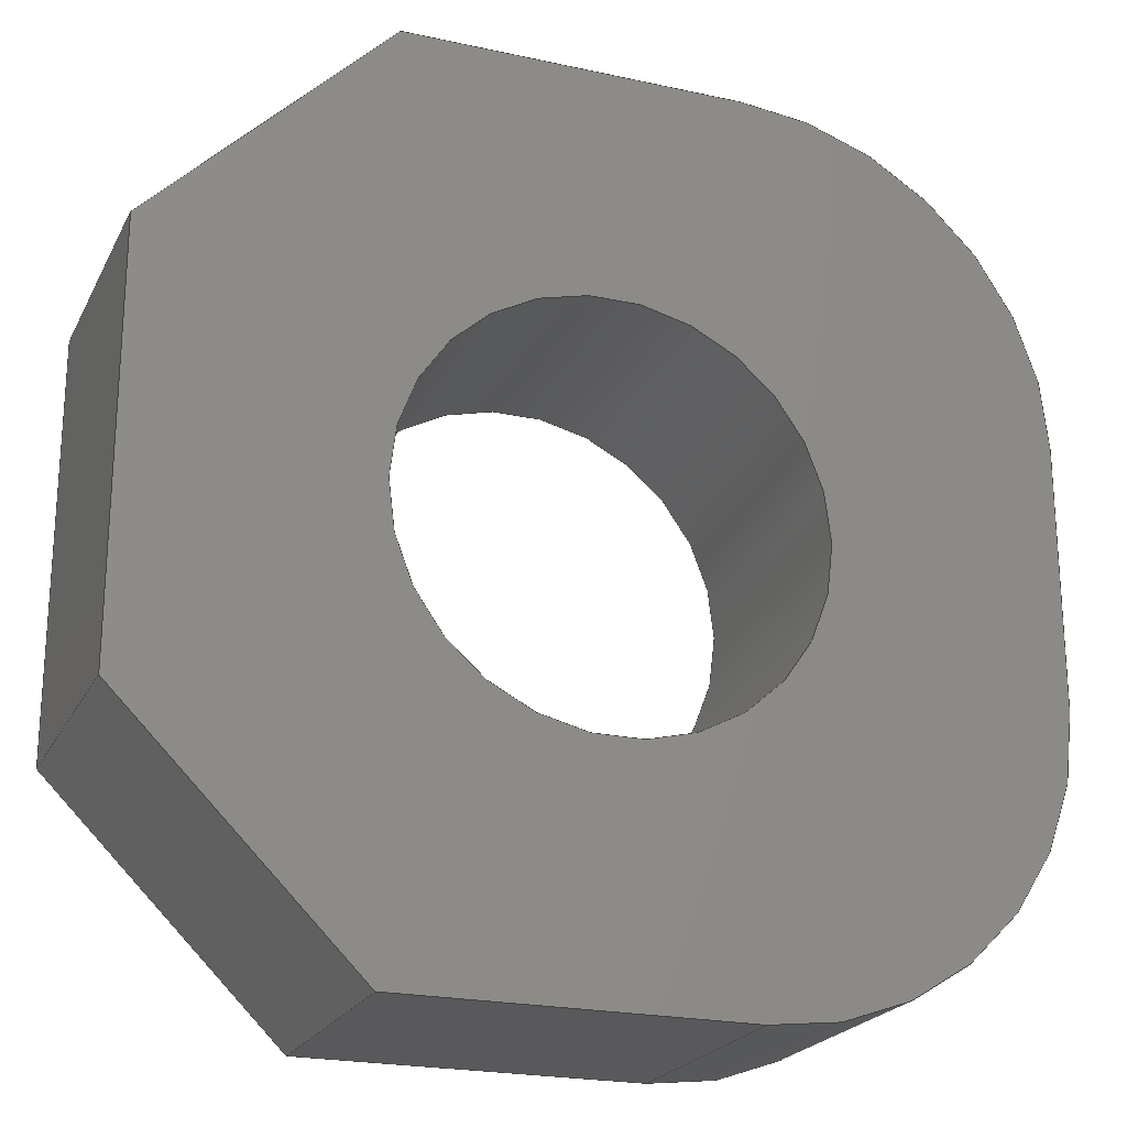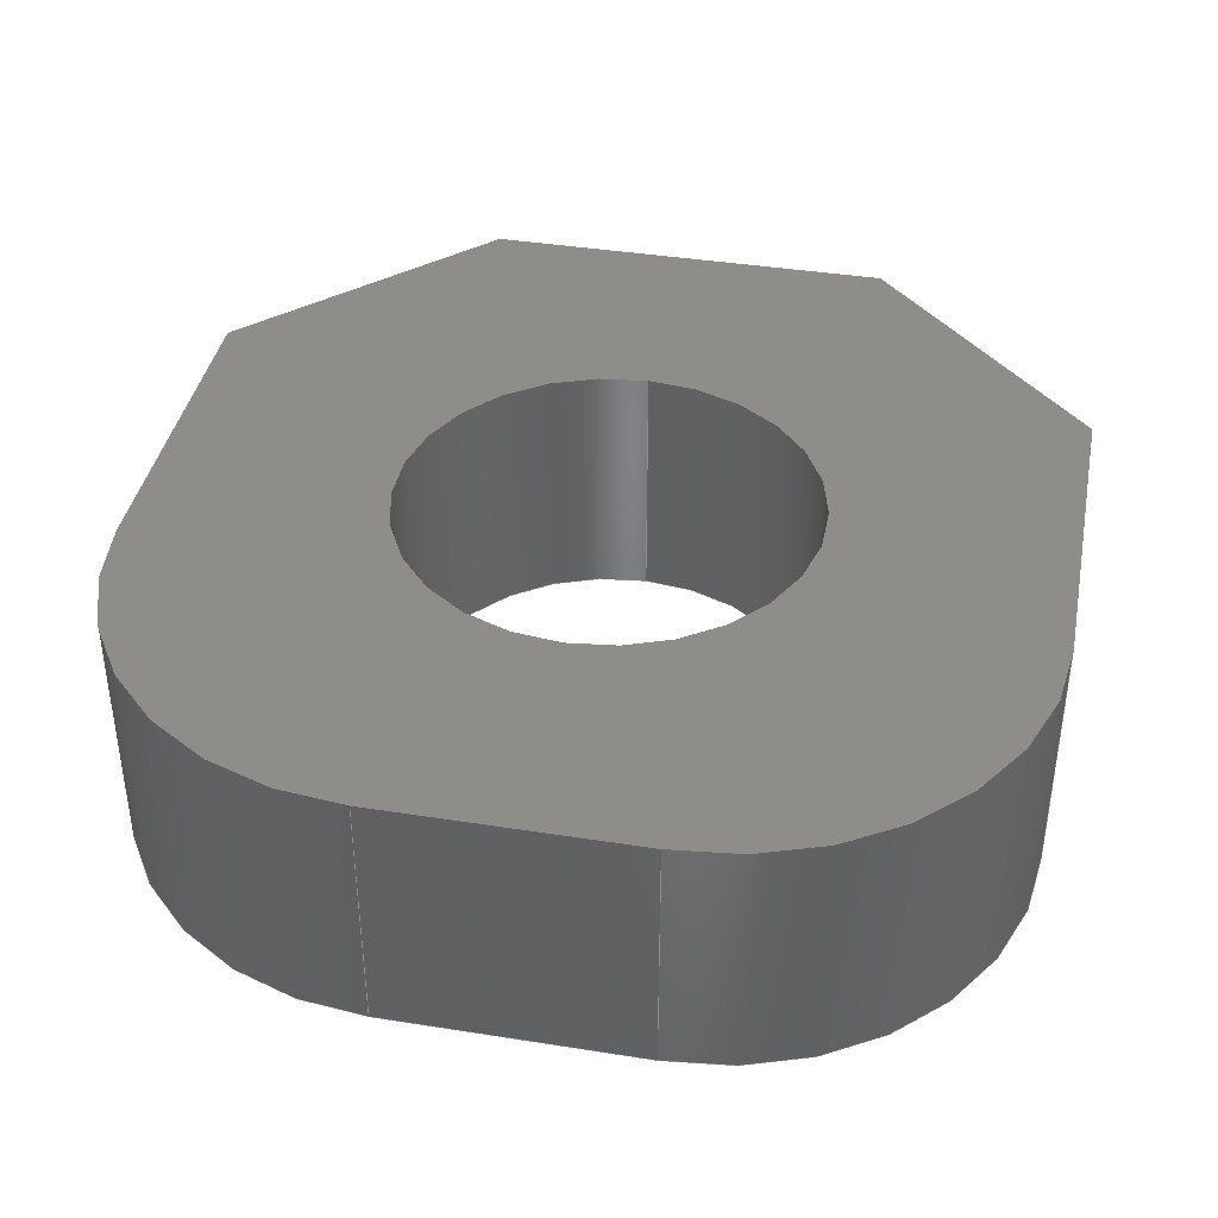
<metadata>
{"format":"step","ext":"stp","renderer":"f3d","projection":"perspective","resolution":1024,"background":"white","views":[{"elev":-22.1,"azim":159.1,"up":"+Y"},{"elev":39.7,"azim":-78.9,"up":"+Z"}]}
</metadata>
<code>
ISO-10303-21;
DATA;
#1=PROPERTY_DEFINITION_REPRESENTATION(#5,#3);
#2=PROPERTY_DEFINITION_REPRESENTATION(#6,#4);
#3=REPRESENTATION('',(#7),#426);
#4=REPRESENTATION('',(#8),#426);
#5=PROPERTY_DEFINITION('pmi validation property','',#80);
#6=PROPERTY_DEFINITION('pmi validation property','',#80);
#7=VALUE_REPRESENTATION_ITEM('number of annotations',COUNT_MEASURE(0));
#8=VALUE_REPRESENTATION_ITEM('number of views',COUNT_MEASURE(0));
#9=SHAPE_REPRESENTATION_RELATIONSHIP('None',
'relationship between WIN12E14dmx8-None and WIN12E14dmx8-None',
#91,#10);
#10=ADVANCED_BREP_SHAPE_REPRESENTATION('WIN12E14dmx8-None',(#101),#426);
#11=CC_DESIGN_APPROVAL(#23,(#81));
#12=CC_DESIGN_APPROVAL(#24,(#83));
#13=CC_DESIGN_APPROVAL(#25,(#30));
#14=APPROVAL_PERSON_ORGANIZATION(#68,#23,#17);
#15=APPROVAL_PERSON_ORGANIZATION(#69,#24,#18);
#16=APPROVAL_PERSON_ORGANIZATION(#70,#25,#19);
#17=APPROVAL_ROLE('approver');
#18=APPROVAL_ROLE('approver');
#19=APPROVAL_ROLE('approver');
#20=APPROVAL_DATE_TIME(#38,#23);
#21=APPROVAL_DATE_TIME(#39,#24);
#22=APPROVAL_DATE_TIME(#40,#25);
#23=APPROVAL(#26,' ');
#24=APPROVAL(#27,' ');
#25=APPROVAL(#28,' ');
#26=APPROVAL_STATUS('not_yet_approved');
#27=APPROVAL_STATUS('not_yet_approved');
#28=APPROVAL_STATUS('not_yet_approved');
#29=CC_DESIGN_SECURITY_CLASSIFICATION(#30,(#83));
#30=SECURITY_CLASSIFICATION(' ',' ',#31);
#31=SECURITY_CLASSIFICATION_LEVEL('confidential');
#32=CC_DESIGN_DATE_AND_TIME_ASSIGNMENT(#36,#34,(#81));
#33=CC_DESIGN_DATE_AND_TIME_ASSIGNMENT(#37,#35,(#30));
#34=DATE_TIME_ROLE('creation_date');
#35=DATE_TIME_ROLE('classification_date');
#36=DATE_AND_TIME(#51,#41);
#37=DATE_AND_TIME(#52,#42);
#38=DATE_AND_TIME(#53,#43);
#39=DATE_AND_TIME(#54,#44);
#40=DATE_AND_TIME(#55,#45);
#41=LOCAL_TIME(0,0,0,#46);
#42=LOCAL_TIME(0,0,0,#47);
#43=LOCAL_TIME(0,0,0,#48);
#44=LOCAL_TIME(0,0,0,#49);
#45=LOCAL_TIME(0,0,0,#50);
#46=COORDINATED_UNIVERSAL_TIME_OFFSET(0,0,.BEHIND.);
#47=COORDINATED_UNIVERSAL_TIME_OFFSET(0,0,.BEHIND.);
#48=COORDINATED_UNIVERSAL_TIME_OFFSET(0,0,.BEHIND.);
#49=COORDINATED_UNIVERSAL_TIME_OFFSET(0,0,.BEHIND.);
#50=COORDINATED_UNIVERSAL_TIME_OFFSET(0,0,.BEHIND.);
#51=CALENDAR_DATE(0,1,1);
#52=CALENDAR_DATE(0,1,1);
#53=CALENDAR_DATE(0,1,1);
#54=CALENDAR_DATE(0,1,1);
#55=CALENDAR_DATE(0,1,1);
#56=CC_DESIGN_PERSON_AND_ORGANIZATION_ASSIGNMENT(#64,#60,(#81,#83));
#57=CC_DESIGN_PERSON_AND_ORGANIZATION_ASSIGNMENT(#65,#61,(#85));
#58=CC_DESIGN_PERSON_AND_ORGANIZATION_ASSIGNMENT(#66,#62,(#83));
#59=CC_DESIGN_PERSON_AND_ORGANIZATION_ASSIGNMENT(#67,#63,(#30));
#60=PERSON_AND_ORGANIZATION_ROLE('creator');
#61=PERSON_AND_ORGANIZATION_ROLE('design_owner');
#62=PERSON_AND_ORGANIZATION_ROLE('design_supplier');
#63=PERSON_AND_ORGANIZATION_ROLE('classification_officer');
#64=PERSON_AND_ORGANIZATION(#78,#71);
#65=PERSON_AND_ORGANIZATION(#78,#72);
#66=PERSON_AND_ORGANIZATION(#78,#73);
#67=PERSON_AND_ORGANIZATION(#78,#74);
#68=PERSON_AND_ORGANIZATION(#78,#75);
#69=PERSON_AND_ORGANIZATION(#78,#76);
#70=PERSON_AND_ORGANIZATION(#78,#77);
#71=ORGANIZATION(' ',' ',' ');
#72=ORGANIZATION(' ',' ',' ');
#73=ORGANIZATION(' ',' ',' ');
#74=ORGANIZATION(' ',' ',' ');
#75=ORGANIZATION(' ',' ',' ');
#76=ORGANIZATION(' ',' ',' ');
#77=ORGANIZATION(' ',' ',' ');
#78=PERSON(' ',' ',' ',(' '),$,$);
#79=SHAPE_DEFINITION_REPRESENTATION(#80,#91);
#80=PRODUCT_DEFINITION_SHAPE('','',#81);
#81=PRODUCT_DEFINITION(' ','',#83,#82);
#82=DESIGN_CONTEXT('',#90,'design');
#83=PRODUCT_DEFINITION_FORMATION_WITH_SPECIFIED_SOURCE(' ',' ',#85,
 .NOT_KNOWN.);
#84=PRODUCT_RELATED_PRODUCT_CATEGORY('detail','',(#85));
#85=PRODUCT('WIN12E14dmx8','WIN12E14dmx8',' ',(#88));
#86=PRODUCT_CATEGORY('part',' ');
#87=PRODUCT_CATEGORY(' ','');
#88=MECHANICAL_CONTEXT(' ',#90,'mechanical');
#89=APPLICATION_PROTOCOL_DEFINITION('international standard',
'config_control_design',2010,#90);
#90=APPLICATION_CONTEXT(
'configuration controlled 3D designs of mechanical parts and assemblie
s');
#91=SHAPE_REPRESENTATION('WIN12E14dmx8-None',(#295),#426);
#92=PRESENTATION_LAYER_ASSIGNMENT('2','Layer 2',(#101));
#93=STYLED_ITEM('',(#94),#101);
#94=PRESENTATION_STYLE_ASSIGNMENT((#95));
#95=SURFACE_STYLE_USAGE(.BOTH.,#96);
#96=SURFACE_SIDE_STYLE('',(#97));
#97=SURFACE_STYLE_FILL_AREA(#98);
#98=FILL_AREA_STYLE('',(#99));
#99=FILL_AREA_STYLE_COLOUR('',#100);
#100=COLOUR_RGB('Strong Forest',0,0.4,0);
#101=MANIFOLD_SOLID_BREP('',#102);
#102=CLOSED_SHELL('',(#114,#115,#116,#117,#118,#119,#120,#121,#122,#123,
#124));
#103=FACE_OUTER_BOUND('',#185,.T.);
#104=FACE_OUTER_BOUND('',#186,.T.);
#105=FACE_OUTER_BOUND('',#187,.T.);
#106=FACE_OUTER_BOUND('',#188,.T.);
#107=FACE_OUTER_BOUND('',#189,.T.);
#108=FACE_OUTER_BOUND('',#190,.T.);
#109=FACE_OUTER_BOUND('',#191,.T.);
#110=FACE_OUTER_BOUND('',#192,.T.);
#111=CYLINDRICAL_SURFACE('',#304,0.04);
#112=CYLINDRICAL_SURFACE('',#309,0.06);
#113=CYLINDRICAL_SURFACE('',#310,0.06);
#114=ADVANCED_FACE('',(#173,#174),#125,.F.);
#115=ADVANCED_FACE('',(#175,#176),#126,.T.);
#116=ADVANCED_FACE('',(#177,#178),#111,.F.);
#117=ADVANCED_FACE('',(#103),#127,.T.);
#118=ADVANCED_FACE('',(#104),#128,.T.);
#119=ADVANCED_FACE('',(#105),#129,.T.);
#120=ADVANCED_FACE('',(#106),#130,.T.);
#121=ADVANCED_FACE('',(#107),#112,.T.);
#122=ADVANCED_FACE('',(#108),#113,.T.);
#123=ADVANCED_FACE('',(#109),#131,.F.);
#124=ADVANCED_FACE('',(#110),#132,.F.);
#125=PLANE('',#299);
#126=PLANE('',#303);
#127=PLANE('',#305);
#128=PLANE('',#306);
#129=PLANE('',#307);
#130=PLANE('',#308);
#131=PLANE('',#311);
#132=PLANE('',#312);
#133=LINE('',#372,#153);
#134=LINE('',#375,#154);
#135=LINE('',#377,#155);
#136=LINE('',#379,#156);
#137=LINE('',#381,#157);
#138=LINE('',#385,#158);
#139=LINE('',#391,#159);
#140=LINE('',#394,#160);
#141=LINE('',#396,#161);
#142=LINE('',#400,#162);
#143=LINE('',#404,#163);
#144=LINE('',#406,#164);
#145=LINE('',#409,#165);
#146=LINE('',#410,#166);
#147=LINE('',#412,#167);
#148=LINE('',#413,#168);
#149=LINE('',#415,#169);
#150=LINE('',#416,#170);
#151=LINE('',#418,#171);
#152=LINE('',#419,#172);
#153=VECTOR('',#317,1);
#154=VECTOR('',#318,1);
#155=VECTOR('',#319,1);
#156=VECTOR('',#320,1);
#157=VECTOR('',#321,1);
#158=VECTOR('',#324,1);
#159=VECTOR('',#331,1);
#160=VECTOR('',#332,1);
#161=VECTOR('',#333,1);
#162=VECTOR('',#336,1);
#163=VECTOR('',#339,1);
#164=VECTOR('',#340,1);
#165=VECTOR('',#345,1);
#166=VECTOR('',#346,1);
#167=VECTOR('',#349,1);
#168=VECTOR('',#350,1);
#169=VECTOR('',#353,1);
#170=VECTOR('',#354,1);
#171=VECTOR('',#357,1);
#172=VECTOR('',#358,1);
#173=FACE_BOUND('',#179,.T.);
#174=FACE_BOUND('',#180,.T.);
#175=FACE_BOUND('',#181,.T.);
#176=FACE_BOUND('',#182,.T.);
#177=FACE_BOUND('',#183,.T.);
#178=FACE_BOUND('',#184,.T.);
#179=EDGE_LOOP('',(#193));
#180=EDGE_LOOP('',(#194,#195,#196,#197,#198,#199,#200,#201));
#181=EDGE_LOOP('',(#202));
#182=EDGE_LOOP('',(#203,#204,#205,#206,#207,#208,#209,#210));
#183=EDGE_LOOP('',(#211));
#184=EDGE_LOOP('',(#212));
#185=EDGE_LOOP('',(#213,#214,#215,#216));
#186=EDGE_LOOP('',(#217,#218,#219,#220));
#187=EDGE_LOOP('',(#221,#222,#223,#224));
#188=EDGE_LOOP('',(#225,#226,#227,#228));
#189=EDGE_LOOP('',(#229,#230,#231,#232));
#190=EDGE_LOOP('',(#233,#234,#235,#236));
#191=EDGE_LOOP('',(#237,#238,#239,#240));
#192=EDGE_LOOP('',(#241,#242,#243,#244));
#193=ORIENTED_EDGE('',*,*,#263,.T.);
#194=ORIENTED_EDGE('',*,*,#264,.F.);
#195=ORIENTED_EDGE('',*,*,#265,.T.);
#196=ORIENTED_EDGE('',*,*,#266,.F.);
#197=ORIENTED_EDGE('',*,*,#267,.T.);
#198=ORIENTED_EDGE('',*,*,#268,.F.);
#199=ORIENTED_EDGE('',*,*,#269,.T.);
#200=ORIENTED_EDGE('',*,*,#270,.F.);
#201=ORIENTED_EDGE('',*,*,#271,.T.);
#202=ORIENTED_EDGE('',*,*,#272,.T.);
#203=ORIENTED_EDGE('',*,*,#273,.F.);
#204=ORIENTED_EDGE('',*,*,#274,.T.);
#205=ORIENTED_EDGE('',*,*,#275,.F.);
#206=ORIENTED_EDGE('',*,*,#276,.T.);
#207=ORIENTED_EDGE('',*,*,#277,.F.);
#208=ORIENTED_EDGE('',*,*,#278,.T.);
#209=ORIENTED_EDGE('',*,*,#279,.F.);
#210=ORIENTED_EDGE('',*,*,#280,.T.);
#211=ORIENTED_EDGE('',*,*,#272,.F.);
#212=ORIENTED_EDGE('',*,*,#263,.F.);
#213=ORIENTED_EDGE('',*,*,#268,.T.);
#214=ORIENTED_EDGE('',*,*,#281,.T.);
#215=ORIENTED_EDGE('',*,*,#279,.T.);
#216=ORIENTED_EDGE('',*,*,#282,.T.);
#217=ORIENTED_EDGE('',*,*,#277,.T.);
#218=ORIENTED_EDGE('',*,*,#283,.T.);
#219=ORIENTED_EDGE('',*,*,#270,.T.);
#220=ORIENTED_EDGE('',*,*,#284,.T.);
#221=ORIENTED_EDGE('',*,*,#275,.T.);
#222=ORIENTED_EDGE('',*,*,#285,.T.);
#223=ORIENTED_EDGE('',*,*,#264,.T.);
#224=ORIENTED_EDGE('',*,*,#286,.T.);
#225=ORIENTED_EDGE('',*,*,#266,.T.);
#226=ORIENTED_EDGE('',*,*,#287,.T.);
#227=ORIENTED_EDGE('',*,*,#273,.T.);
#228=ORIENTED_EDGE('',*,*,#288,.T.);
#229=ORIENTED_EDGE('',*,*,#271,.F.);
#230=ORIENTED_EDGE('',*,*,#283,.F.);
#231=ORIENTED_EDGE('',*,*,#276,.F.);
#232=ORIENTED_EDGE('',*,*,#286,.F.);
#233=ORIENTED_EDGE('',*,*,#269,.F.);
#234=ORIENTED_EDGE('',*,*,#282,.F.);
#235=ORIENTED_EDGE('',*,*,#278,.F.);
#236=ORIENTED_EDGE('',*,*,#284,.F.);
#237=ORIENTED_EDGE('',*,*,#265,.F.);
#238=ORIENTED_EDGE('',*,*,#285,.F.);
#239=ORIENTED_EDGE('',*,*,#274,.F.);
#240=ORIENTED_EDGE('',*,*,#287,.F.);
#241=ORIENTED_EDGE('',*,*,#267,.F.);
#242=ORIENTED_EDGE('',*,*,#288,.F.);
#243=ORIENTED_EDGE('',*,*,#280,.F.);
#244=ORIENTED_EDGE('',*,*,#281,.F.);
#245=VERTEX_POINT('',#371);
#246=VERTEX_POINT('',#373);
#247=VERTEX_POINT('',#374);
#248=VERTEX_POINT('',#376);
#249=VERTEX_POINT('',#378);
#250=VERTEX_POINT('',#380);
#251=VERTEX_POINT('',#382);
#252=VERTEX_POINT('',#384);
#253=VERTEX_POINT('',#386);
#254=VERTEX_POINT('',#390);
#255=VERTEX_POINT('',#392);
#256=VERTEX_POINT('',#393);
#257=VERTEX_POINT('',#395);
#258=VERTEX_POINT('',#397);
#259=VERTEX_POINT('',#399);
#260=VERTEX_POINT('',#401);
#261=VERTEX_POINT('',#403);
#262=VERTEX_POINT('',#405);
#263=EDGE_CURVE('',#245,#245,#289,.T.);
#264=EDGE_CURVE('',#246,#247,#133,.T.);
#265=EDGE_CURVE('',#246,#248,#134,.T.);
#266=EDGE_CURVE('',#249,#248,#135,.T.);
#267=EDGE_CURVE('',#249,#250,#136,.T.);
#268=EDGE_CURVE('',#251,#250,#137,.T.);
#269=EDGE_CURVE('',#251,#252,#290,.T.);
#270=EDGE_CURVE('',#253,#252,#138,.T.);
#271=EDGE_CURVE('',#253,#247,#291,.T.);
#272=EDGE_CURVE('',#254,#254,#292,.T.);
#273=EDGE_CURVE('',#255,#256,#139,.T.);
#274=EDGE_CURVE('',#255,#257,#140,.T.);
#275=EDGE_CURVE('',#258,#257,#141,.T.);
#276=EDGE_CURVE('',#258,#259,#293,.T.);
#277=EDGE_CURVE('',#260,#259,#142,.T.);
#278=EDGE_CURVE('',#260,#261,#294,.T.);
#279=EDGE_CURVE('',#262,#261,#143,.T.);
#280=EDGE_CURVE('',#262,#256,#144,.T.);
#281=EDGE_CURVE('',#250,#262,#145,.T.);
#282=EDGE_CURVE('',#261,#251,#146,.T.);
#283=EDGE_CURVE('',#259,#253,#147,.T.);
#284=EDGE_CURVE('',#252,#260,#148,.T.);
#285=EDGE_CURVE('',#257,#246,#149,.T.);
#286=EDGE_CURVE('',#247,#258,#150,.T.);
#287=EDGE_CURVE('',#248,#255,#151,.T.);
#288=EDGE_CURVE('',#256,#249,#152,.T.);
#289=CIRCLE('',#296,0.04);
#290=CIRCLE('',#297,0.06);
#291=CIRCLE('',#298,0.06);
#292=CIRCLE('',#300,0.04);
#293=CIRCLE('',#301,0.06);
#294=CIRCLE('',#302,0.06);
#295=AXIS2_PLACEMENT_3D('',#369,#313,#314);
#296=AXIS2_PLACEMENT_3D('',#370,#315,#316);
#297=AXIS2_PLACEMENT_3D('',#383,#322,#323);
#298=AXIS2_PLACEMENT_3D('',#387,#325,#326);
#299=AXIS2_PLACEMENT_3D('',#388,#327,#328);
#300=AXIS2_PLACEMENT_3D('',#389,#329,#330);
#301=AXIS2_PLACEMENT_3D('',#398,#334,#335);
#302=AXIS2_PLACEMENT_3D('',#402,#337,#338);
#303=AXIS2_PLACEMENT_3D('',#407,#341,#342);
#304=AXIS2_PLACEMENT_3D('',#408,#343,#344);
#305=AXIS2_PLACEMENT_3D('',#411,#347,#348);
#306=AXIS2_PLACEMENT_3D('',#414,#351,#352);
#307=AXIS2_PLACEMENT_3D('',#417,#355,#356);
#308=AXIS2_PLACEMENT_3D('',#420,#359,#360);
#309=AXIS2_PLACEMENT_3D('',#421,#361,#362);
#310=AXIS2_PLACEMENT_3D('',#422,#363,#364);
#311=AXIS2_PLACEMENT_3D('',#423,#365,#366);
#312=AXIS2_PLACEMENT_3D('',#424,#367,#368);
#313=DIRECTION('',(0,0,1));
#314=DIRECTION('',(1,0,0));
#315=DIRECTION('',(0,0,1));
#316=DIRECTION('',(1,0,0));
#317=DIRECTION('',(-1,0,0));
#318=DIRECTION('',(0.7071,-0.7071,0));
#319=DIRECTION('',(0,1,0));
#320=DIRECTION('',(-0.7071,-0.7071,0));
#321=DIRECTION('',(1,0,0));
#322=DIRECTION('',(0,0,-1));
#323=DIRECTION('',(1,0,0));
#324=DIRECTION('',(0,-1,0));
#325=DIRECTION('',(0,0,-1));
#326=DIRECTION('',(1,0,0));
#327=DIRECTION('',(0,0,1));
#328=DIRECTION('',(1,0,0));
#329=DIRECTION('',(0,0,-1));
#330=DIRECTION('',(1,0,0));
#331=DIRECTION('',(0,-1,0));
#332=DIRECTION('',(-0.7071,0.7071,0));
#333=DIRECTION('',(1,0,0));
#334=DIRECTION('',(0,0,1));
#335=DIRECTION('',(1,0,0));
#336=DIRECTION('',(0,1,0));
#337=DIRECTION('',(0,0,1));
#338=DIRECTION('',(1,0,0));
#339=DIRECTION('',(-1,0,0));
#340=DIRECTION('',(0.7071,0.7071,0));
#341=DIRECTION('',(0,0,1));
#342=DIRECTION('',(1,0,0));
#343=DIRECTION('',(0,0,-1));
#344=DIRECTION('',(-1,0,0));
#345=DIRECTION('',(0,0,1));
#346=DIRECTION('',(0,0,-1));
#347=DIRECTION('',(0,-1,0));
#348=DIRECTION('',(0,0,-1));
#349=DIRECTION('',(0,0,-1));
#350=DIRECTION('',(0,0,1));
#351=DIRECTION('',(-1,0,0));
#352=DIRECTION('',(0,0,1));
#353=DIRECTION('',(0,0,-1));
#354=DIRECTION('',(0,0,1));
#355=DIRECTION('',(0,1,0));
#356=DIRECTION('',(0,0,1));
#357=DIRECTION('',(0,0,1));
#358=DIRECTION('',(0,0,-1));
#359=DIRECTION('',(1,0,0));
#360=DIRECTION('',(0,0,-1));
#361=DIRECTION('',(0,0,1));
#362=DIRECTION('',(1,0,0));
#363=DIRECTION('',(0,0,1));
#364=DIRECTION('',(1,0,0));
#365=DIRECTION('',(-0.7071,-0.7071,0));
#366=DIRECTION('',(0,0,1));
#367=DIRECTION('',(-0.7071,0.7071,0));
#368=DIRECTION('',(0,0,1));
#369=CARTESIAN_POINT('',(0,0,0));
#370=CARTESIAN_POINT('',(0.5,0.25,0.2));
#371=CARTESIAN_POINT('',(0.54,0.25,0.2));
#372=CARTESIAN_POINT('',(0.5,0.335,0.2));
#373=CARTESIAN_POINT('',(0.54,0.335,0.2));
#374=CARTESIAN_POINT('',(0.475,0.335,0.2));
#375=CARTESIAN_POINT('',(0.585,0.29,0.2));
#376=CARTESIAN_POINT('',(0.585,0.29,0.2));
#377=CARTESIAN_POINT('',(0.585,0.25,0.2));
#378=CARTESIAN_POINT('',(0.585,0.21,0.2));
#379=CARTESIAN_POINT('',(0.54,0.165,0.2));
#380=CARTESIAN_POINT('',(0.54,0.165,0.2));
#381=CARTESIAN_POINT('',(0.5,0.165,0.2));
#382=CARTESIAN_POINT('',(0.475,0.165,0.2));
#383=CARTESIAN_POINT('',(0.475,0.225,0.2));
#384=CARTESIAN_POINT('',(0.415,0.225,0.2));
#385=CARTESIAN_POINT('',(0.415,0.25,0.2));
#386=CARTESIAN_POINT('',(0.415,0.275,0.2));
#387=CARTESIAN_POINT('',(0.475,0.275,0.2));
#388=CARTESIAN_POINT('',(0.5,0.25,0.2));
#389=CARTESIAN_POINT('',(0.5,0.25,0.25));
#390=CARTESIAN_POINT('',(0.54,0.25,0.25));
#391=CARTESIAN_POINT('',(0.585,0.25,0.25));
#392=CARTESIAN_POINT('',(0.585,0.29,0.25));
#393=CARTESIAN_POINT('',(0.585,0.21,0.25));
#394=CARTESIAN_POINT('',(0.5625,0.3125,0.25));
#395=CARTESIAN_POINT('',(0.54,0.335,0.25));
#396=CARTESIAN_POINT('',(0.5,0.335,0.25));
#397=CARTESIAN_POINT('',(0.475,0.335,0.25));
#398=CARTESIAN_POINT('',(0.475,0.275,0.25));
#399=CARTESIAN_POINT('',(0.415,0.275,0.25));
#400=CARTESIAN_POINT('',(0.415,0.25,0.25));
#401=CARTESIAN_POINT('',(0.415,0.225,0.25));
#402=CARTESIAN_POINT('',(0.475,0.225,0.25));
#403=CARTESIAN_POINT('',(0.475,0.165,0.25));
#404=CARTESIAN_POINT('',(0.5,0.165,0.25));
#405=CARTESIAN_POINT('',(0.54,0.165,0.25));
#406=CARTESIAN_POINT('',(0.5625,0.1875,0.25));
#407=CARTESIAN_POINT('',(0.5,0.25,0.25));
#408=CARTESIAN_POINT('',(0.5,0.25,0.25));
#409=CARTESIAN_POINT('',(0.54,0.165,0.19));
#410=CARTESIAN_POINT('',(0.475,0.165,0.19));
#411=CARTESIAN_POINT('',(0.5,0.165,0.19));
#412=CARTESIAN_POINT('',(0.415,0.275,0.19));
#413=CARTESIAN_POINT('',(0.415,0.225,0.19));
#414=CARTESIAN_POINT('',(0.415,0.25,0.19));
#415=CARTESIAN_POINT('',(0.54,0.335,0.19));
#416=CARTESIAN_POINT('',(0.475,0.335,0.19));
#417=CARTESIAN_POINT('',(0.5,0.335,0.19));
#418=CARTESIAN_POINT('',(0.585,0.29,0.19));
#419=CARTESIAN_POINT('',(0.585,0.21,0.19));
#420=CARTESIAN_POINT('',(0.585,0.25,0.19));
#421=CARTESIAN_POINT('',(0.475,0.275,0.19));
#422=CARTESIAN_POINT('',(0.475,0.225,0.19));
#423=CARTESIAN_POINT('',(0.585,0.29,0.19));
#424=CARTESIAN_POINT('',(0.54,0.165,0.19));
#425=MECHANICAL_DESIGN_GEOMETRIC_PRESENTATION_REPRESENTATION('',(#93),
#426);
#426=(
GEOMETRIC_REPRESENTATION_CONTEXT(3)
GLOBAL_UNCERTAINTY_ASSIGNED_CONTEXT((#427))
GLOBAL_UNIT_ASSIGNED_CONTEXT((#433,#429,#428))
REPRESENTATION_CONTEXT('A0007-PRT','TOP_LEVEL_ASSEMBLY_PART')
);
#427=UNCERTAINTY_MEASURE_WITH_UNIT(LENGTH_MEASURE(2e-05),#433,
'DISTANCE_ACCURACY_VALUE','Maximum Tolerance applied to model');
#428=(
NAMED_UNIT(*)
SI_UNIT($,.STERADIAN.)
SOLID_ANGLE_UNIT()
);
#429=(
CONVERSION_BASED_UNIT('DEGREE',#431)
NAMED_UNIT(#430)
PLANE_ANGLE_UNIT()
);
#430=DIMENSIONAL_EXPONENTS(0,0,0,0,0,0,0);
#431=PLANE_ANGLE_MEASURE_WITH_UNIT(PLANE_ANGLE_MEASURE(0.01745),#432);
#432=(
NAMED_UNIT(*)
PLANE_ANGLE_UNIT()
SI_UNIT($,.RADIAN.)
);
#433=(
LENGTH_UNIT()
NAMED_UNIT(*)
SI_UNIT(.MILLI.,.METRE.)
);
ENDSEC;
END-ISO-10303-21;

</code>
